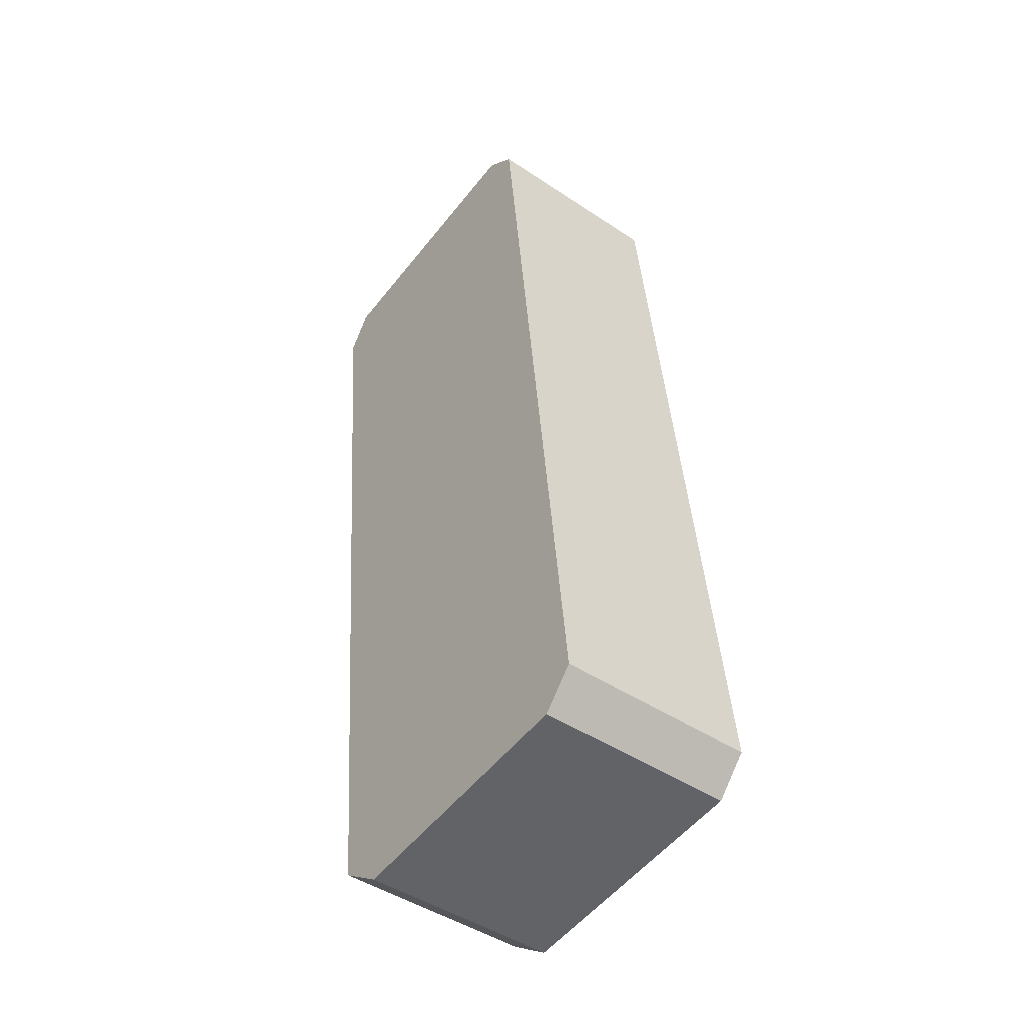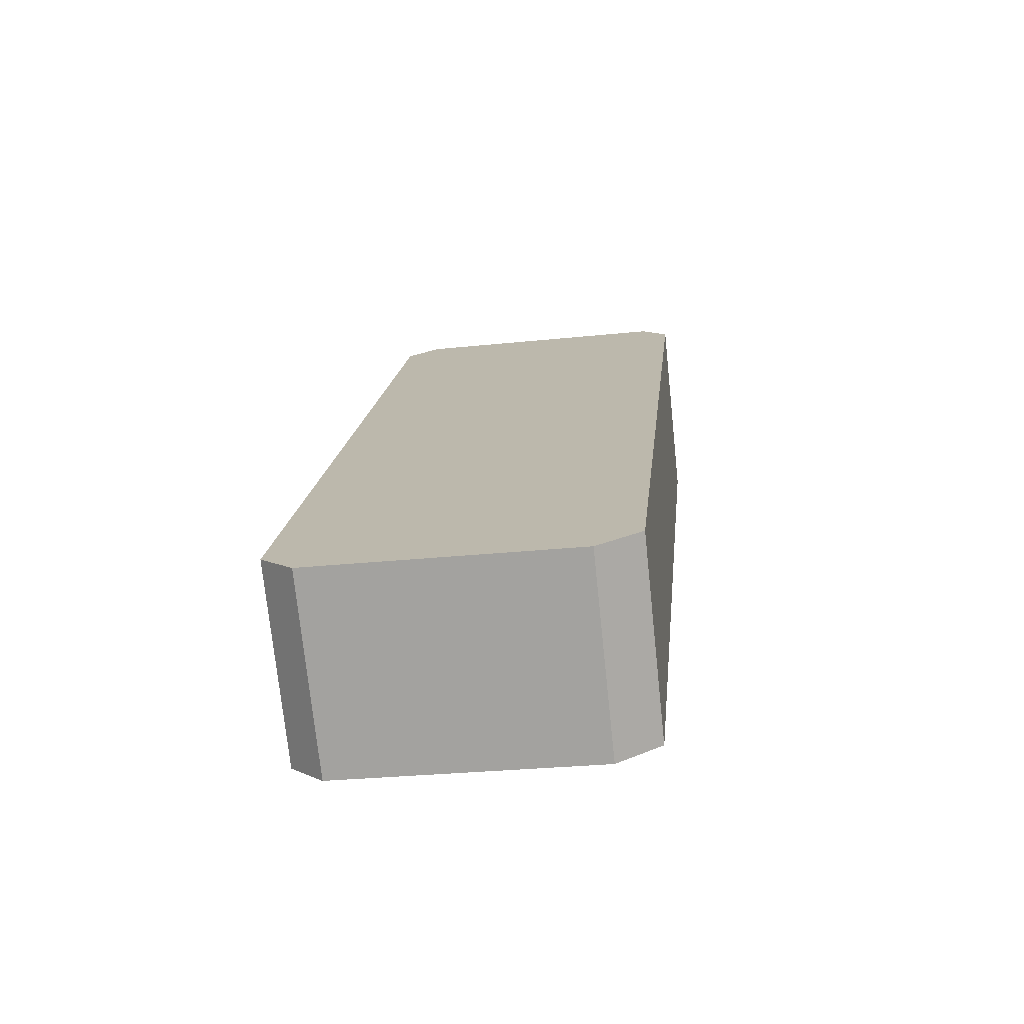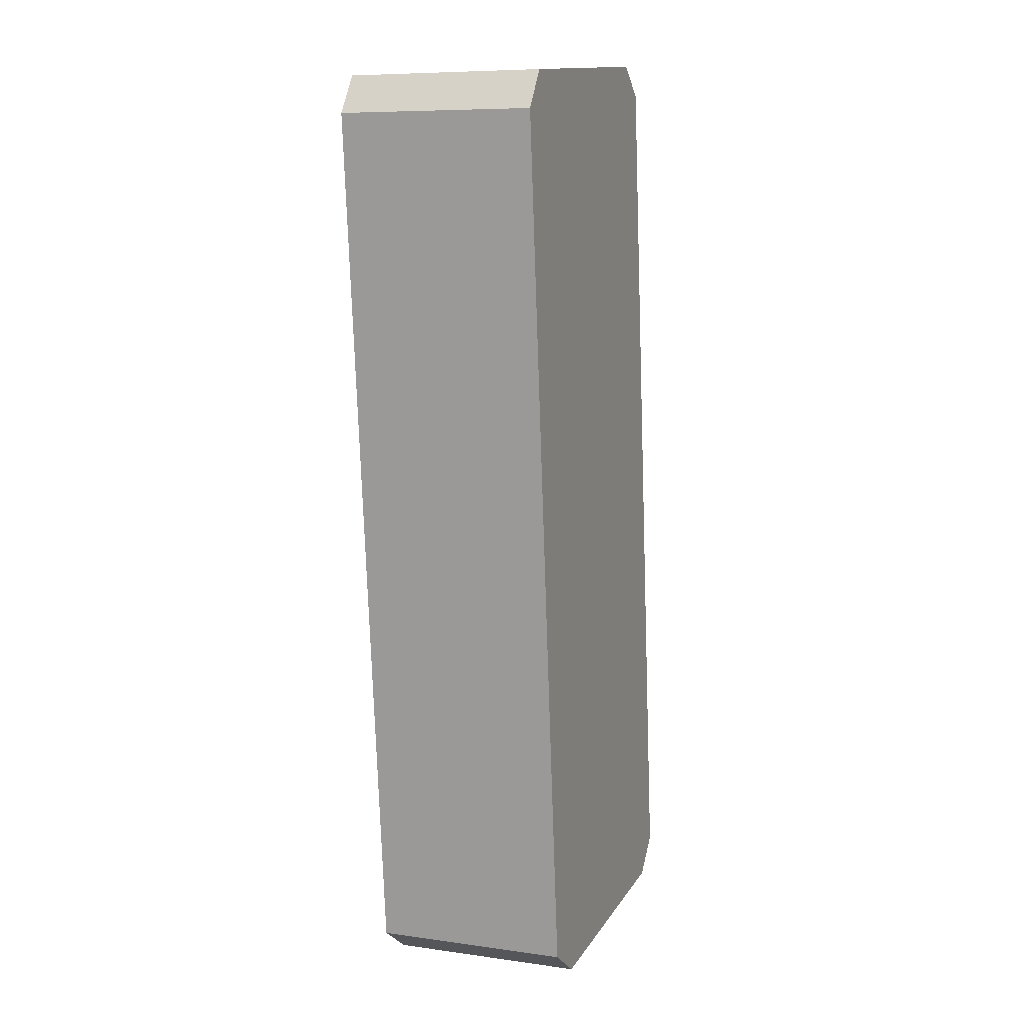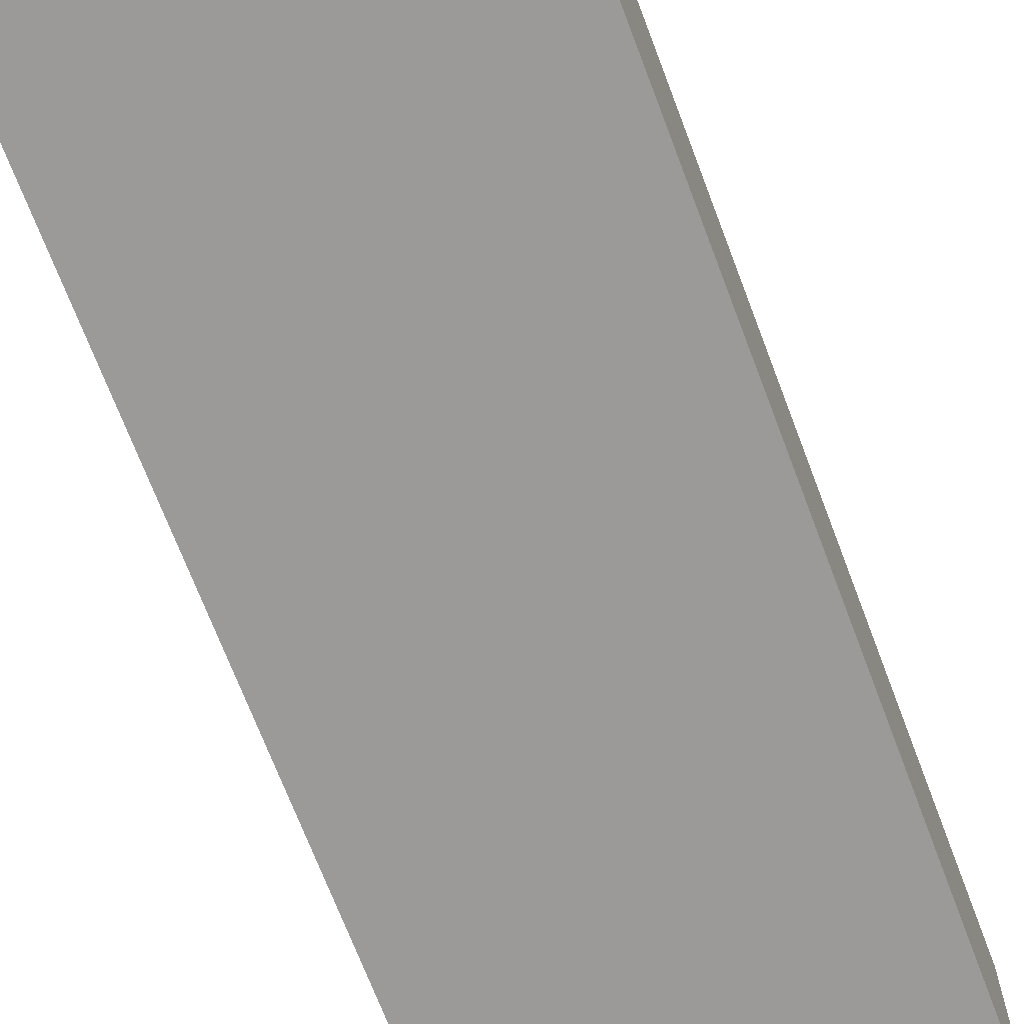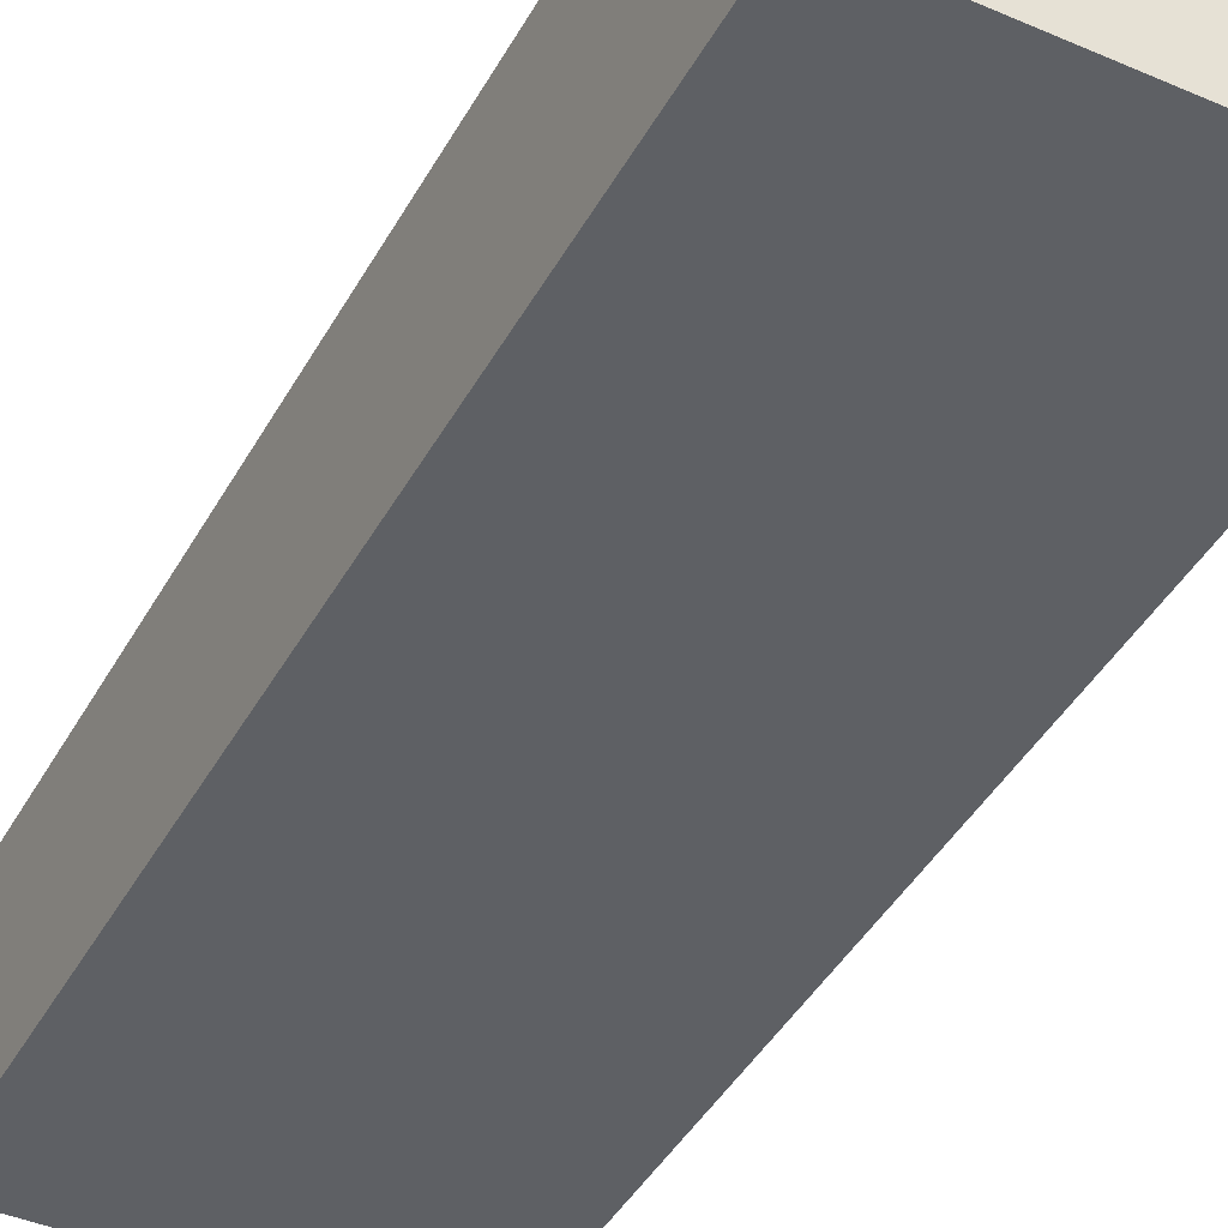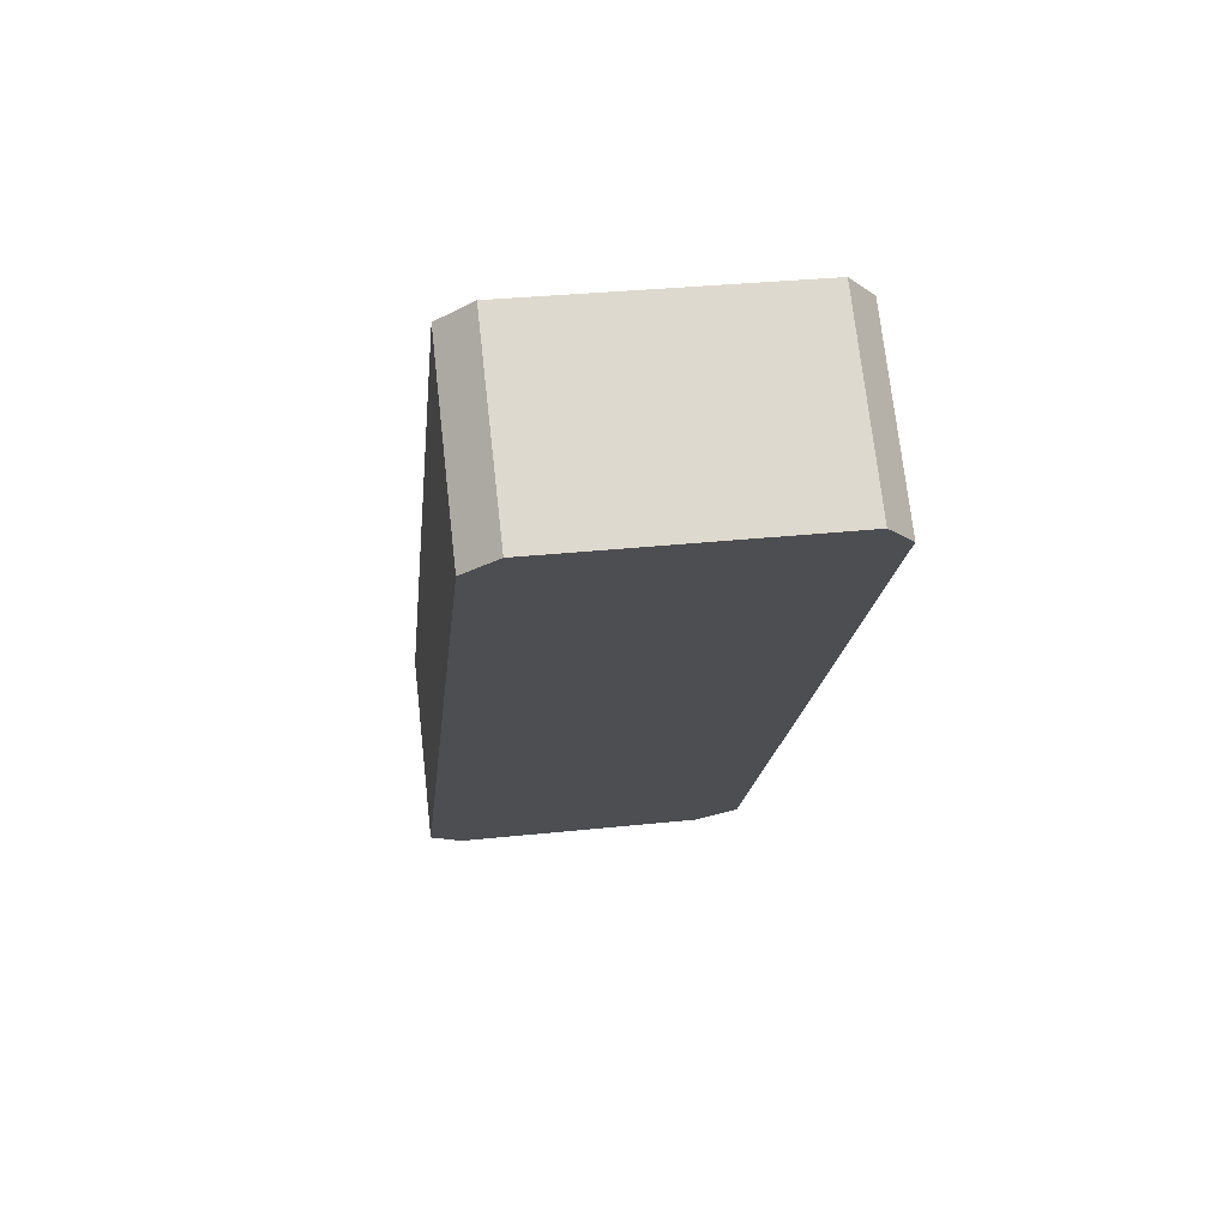
<metadata>
{"format":"obj","ext":"obj","renderer":"f3d","projection":"perspective","resolution":1024,"background":"white","views":[{"elev":-46.1,"azim":-127.3,"up":"+Z"},{"elev":-74.2,"azim":6.0,"up":"+Z"},{"elev":8.2,"azim":111.0,"up":"+Z"},{"elev":-69.4,"azim":-153.7,"up":"+Y"},{"elev":-43.0,"azim":158.3,"up":"+Y"},{"elev":72.8,"azim":-6.4,"up":"+Z"}]}
</metadata>
<code>
v  0.502 3.129 -0.551
v  5.288 3.129 -0.467
v  4.571 3.129 -0.944
v  6.644 3.129 13.31
v  0 3.129 1.916e-16
v  1.324 3.129 13.47
v  6.243 3.129 13.91
v  4.332 3.129 14.08
v  1.919 3.129 14.3
v  1.36 3.129 13.84
v  1.742 3.129 14.16
v  1.36 -8.473e-16 13.84
v  1.919 -8.759e-16 14.3
v  1.742 -8.669e-16 14.16
v  4.332 -8.624e-16 14.08
v  6.243 -8.517e-16 13.91
v  6.644 -8.149e-16 13.31
v  5.288 2.86e-17 -0.467
v  4.571 5.78e-17 -0.944
v  0.502 3.374e-17 -0.551
v  1.324 -8.25e-16 13.47
v  0 0 0
g defaultobject
f 1 2 3
f 2 1 4
f 4 1 5
f 4 5 6
f 4 6 7
f 7 6 8
f 8 6 9
f 9 6 10
f 9 10 11
f 12 11 10
f 11 12 9
f 9 12 13
f 13 12 14
f 13 8 9
f 8 13 7
f 7 13 15
f 7 15 16
f 16 4 7
f 4 16 17
f 17 2 4
f 2 17 18
f 18 3 2
f 3 18 19
f 19 1 3
f 1 19 20
f 6 12 10
f 12 6 5
f 12 5 21
f 21 5 22
f 20 5 1
f 5 20 22
f 18 20 19
f 20 18 17
f 20 17 22
f 22 17 21
f 21 17 16
f 21 16 15
f 21 15 13
f 21 13 12
f 12 13 14

</code>
